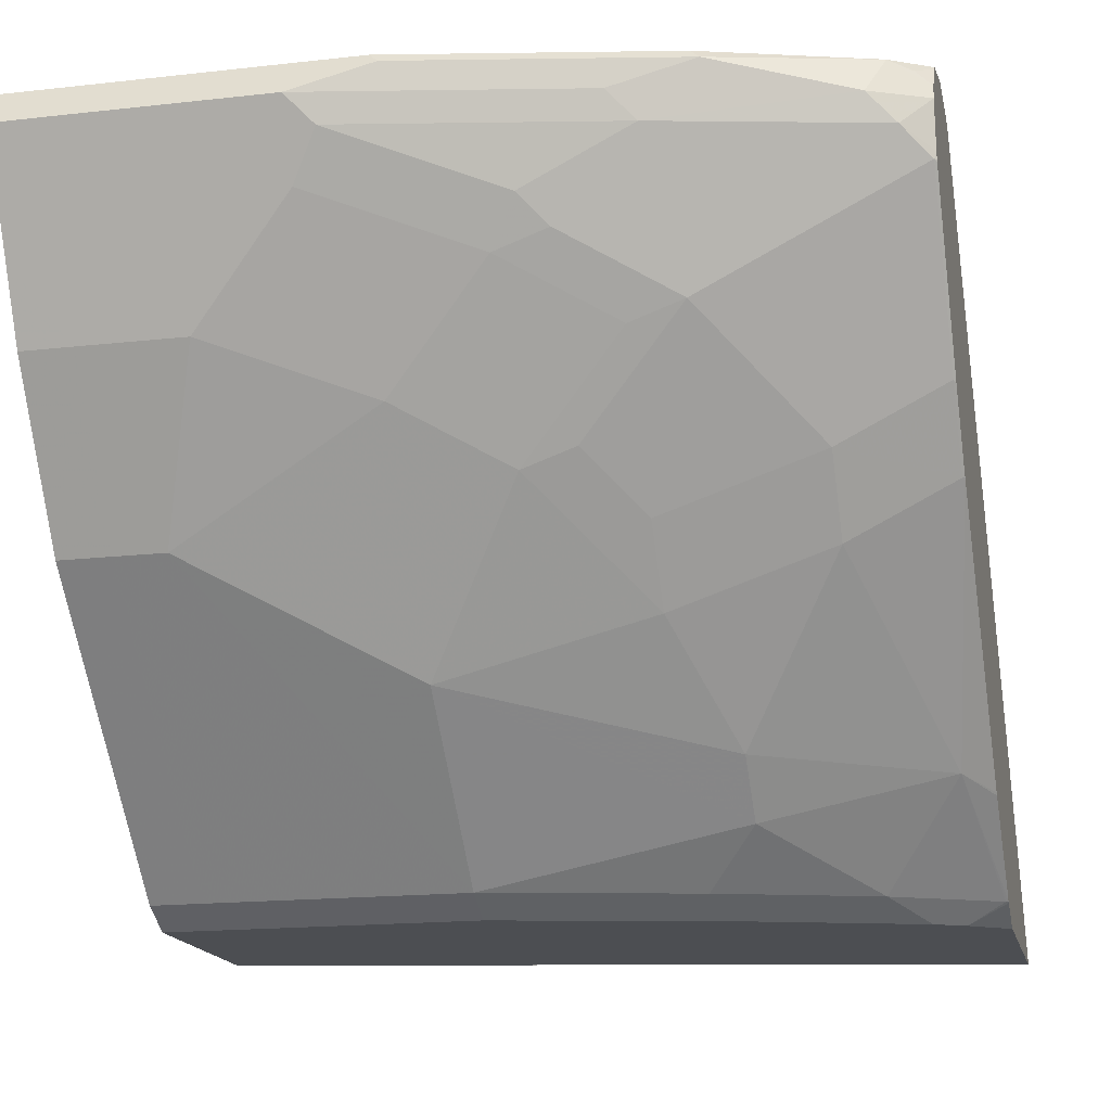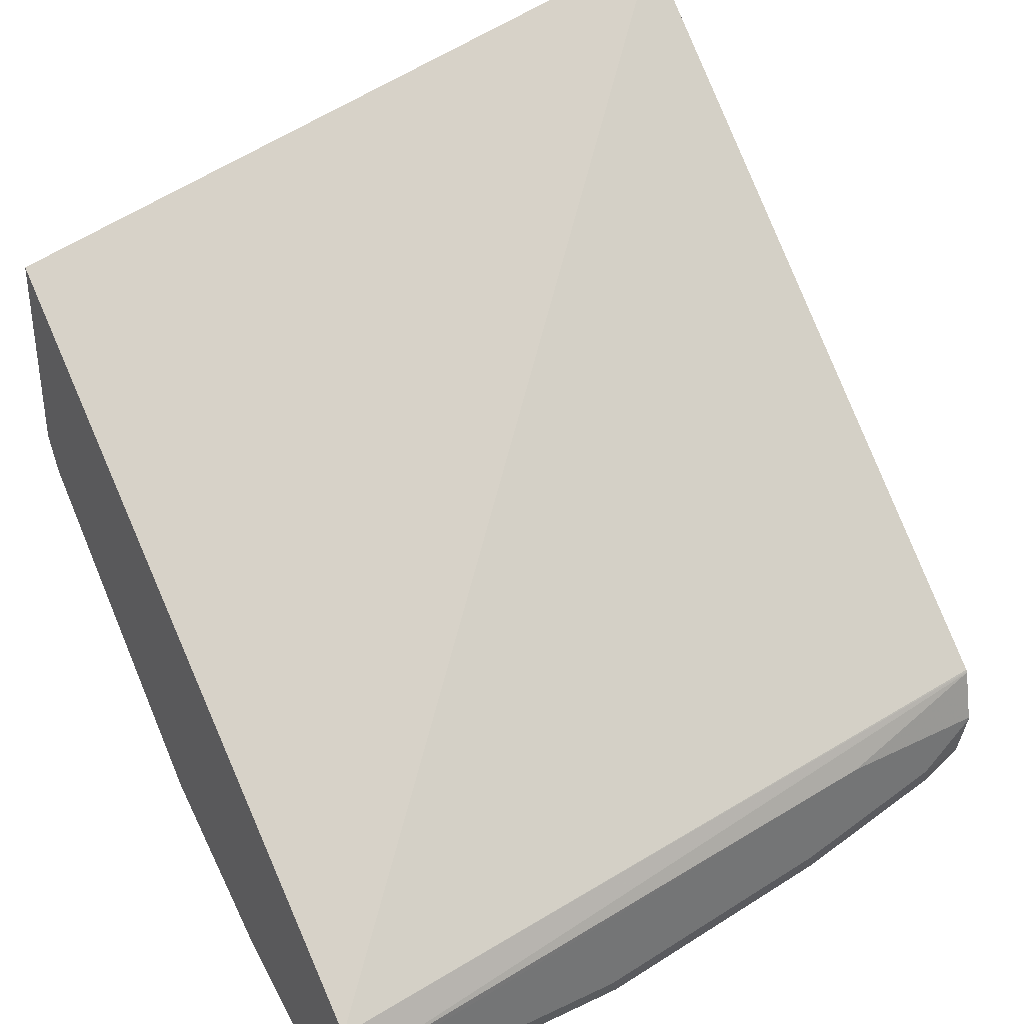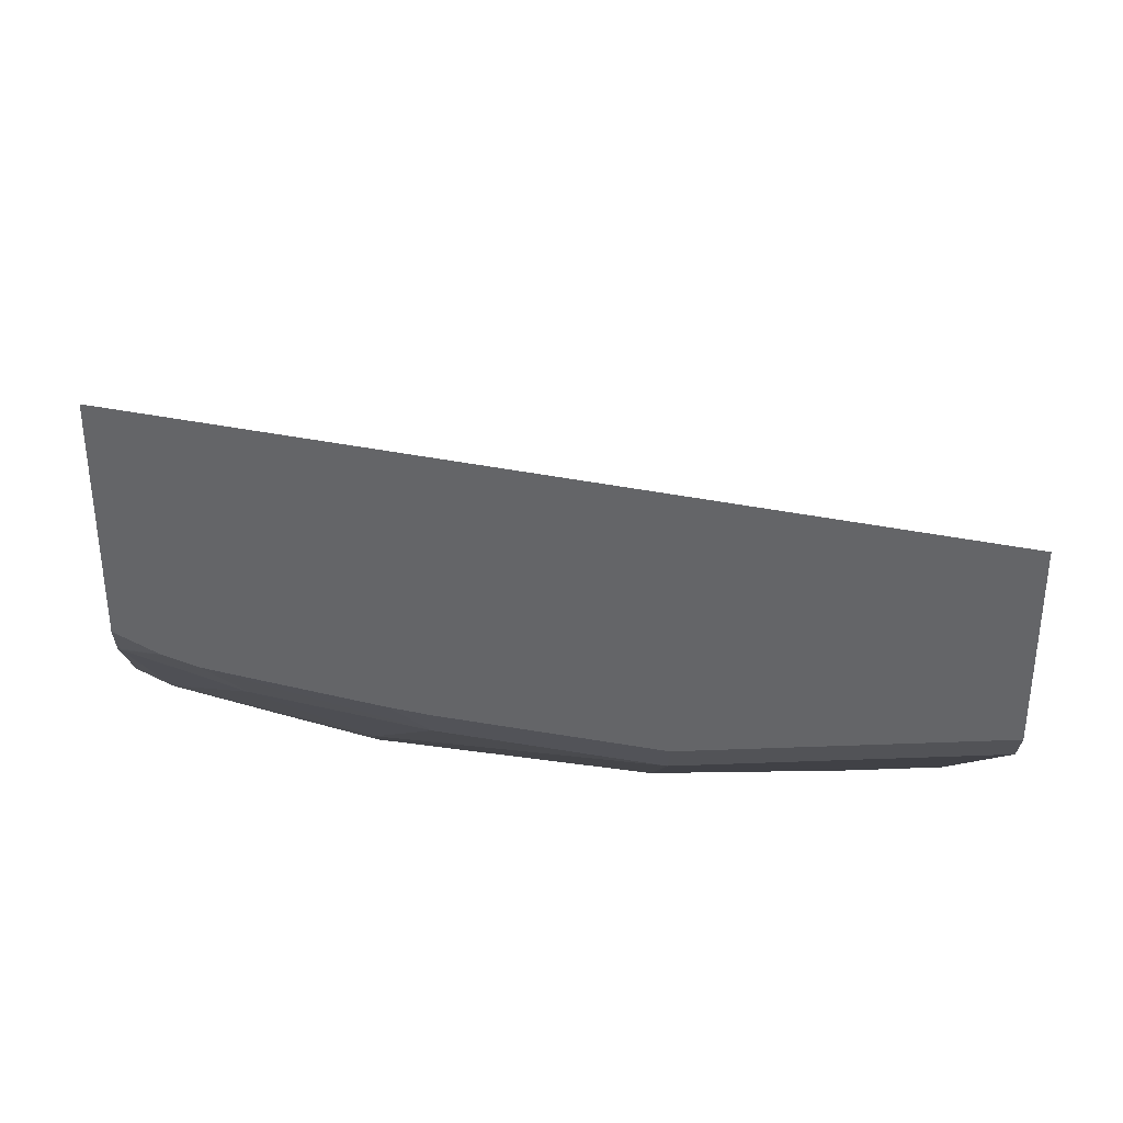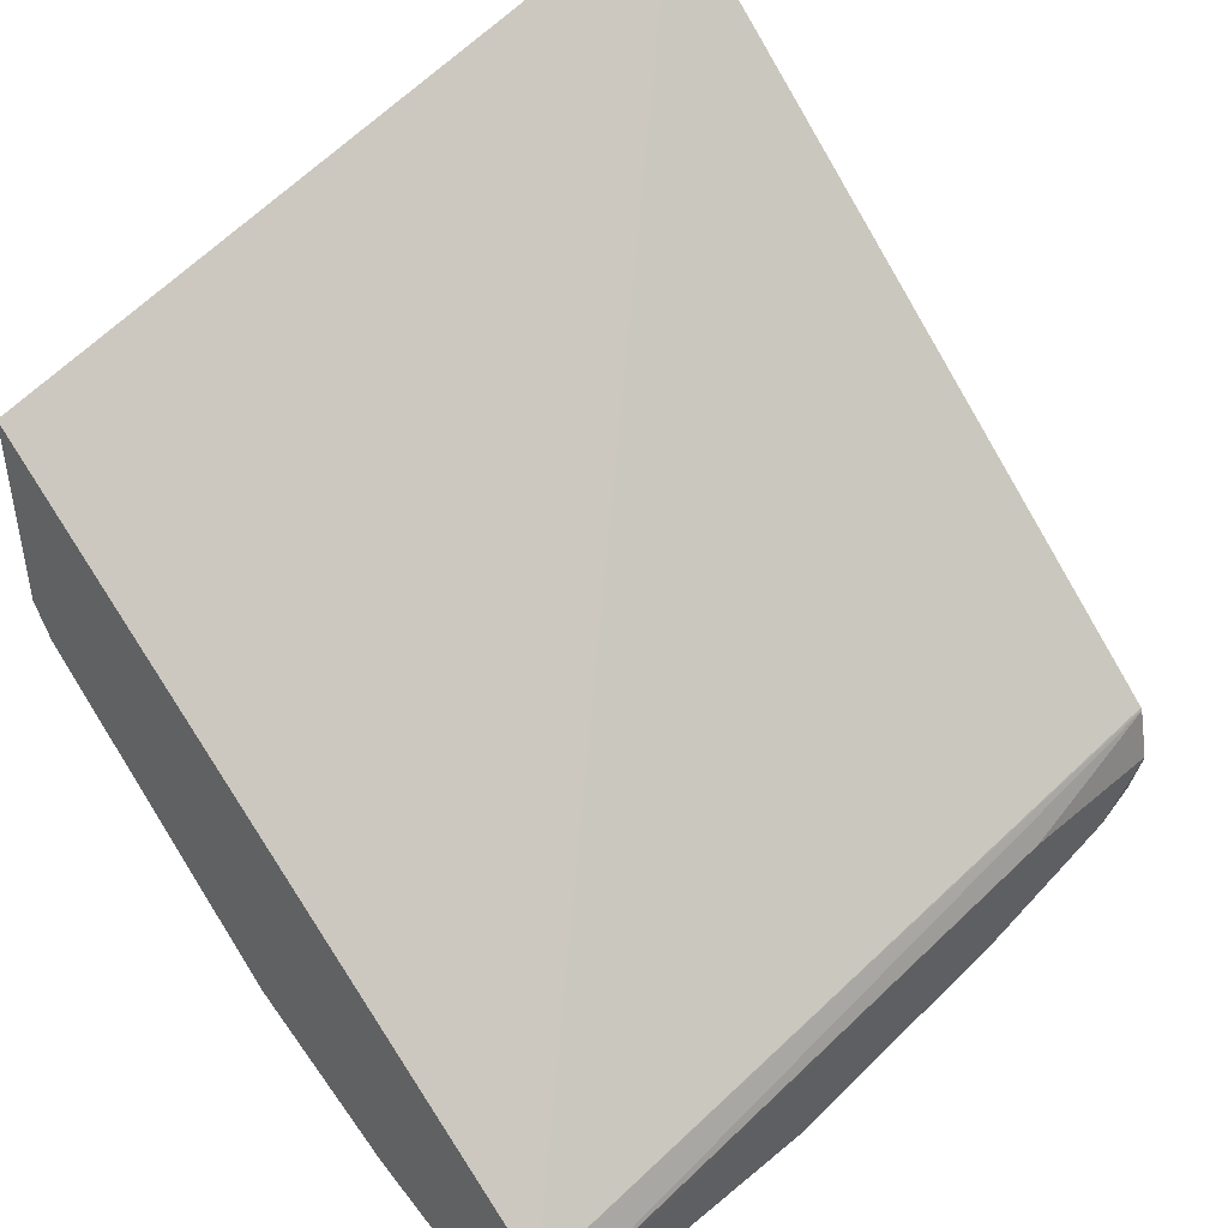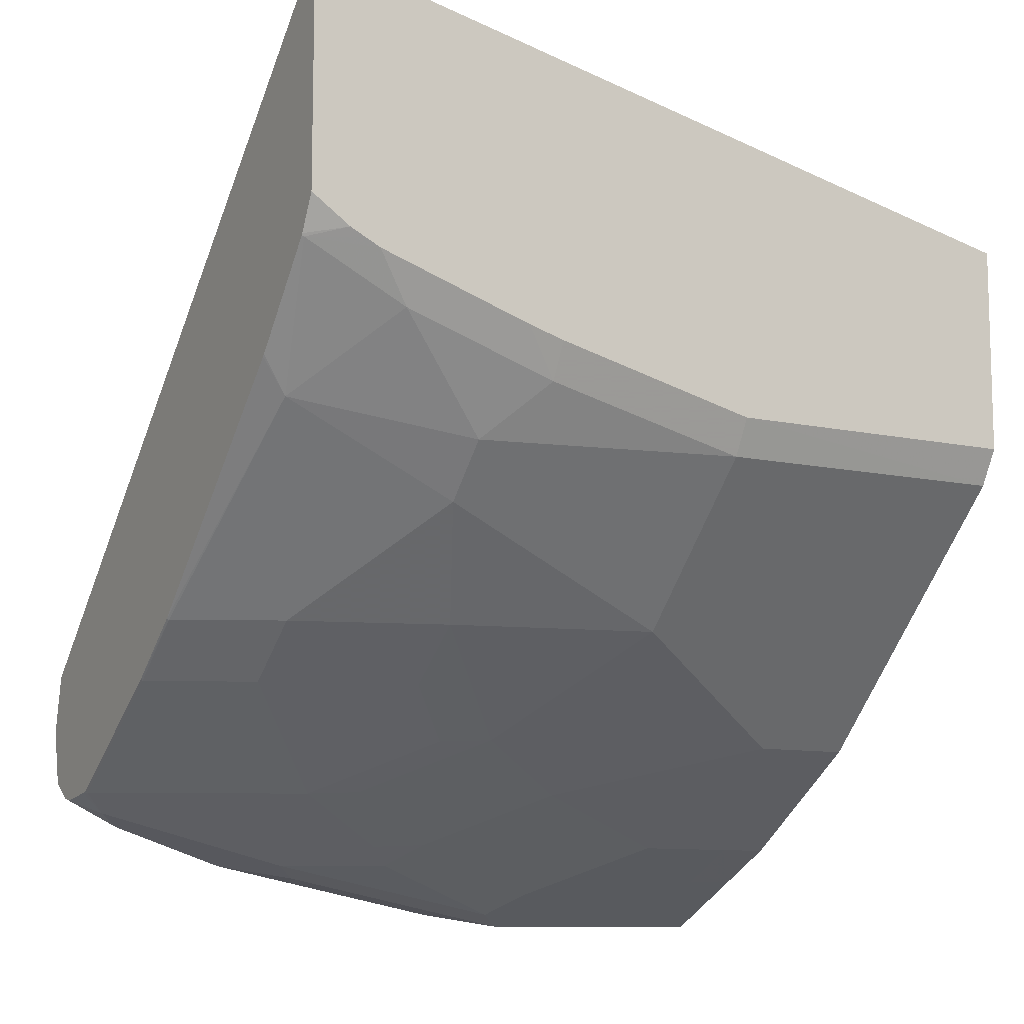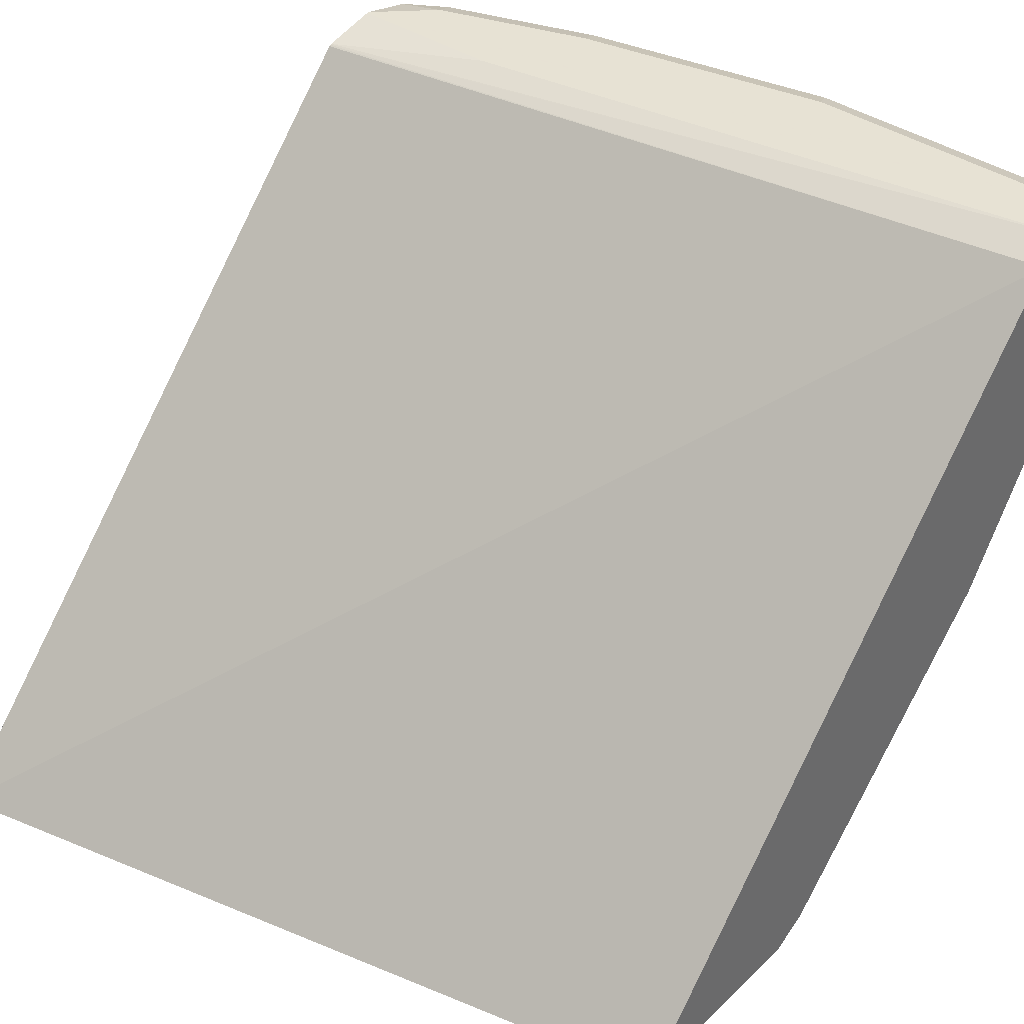
<metadata>
{"format":"obj","ext":"obj","renderer":"f3d","projection":"perspective","resolution":1024,"background":"white","views":[{"elev":-16.8,"azim":-167.1,"up":"+Y"},{"elev":35.9,"azim":148.2,"up":"+Z"},{"elev":38.8,"azim":-2.8,"up":"+Z"},{"elev":45.1,"azim":136.2,"up":"+Z"},{"elev":-10.3,"azim":-29.2,"up":"+Z"},{"elev":39.7,"azim":40.1,"up":"+Y"}]}
</metadata>
<code>
v -0.3154 -0.09872 -0.6116
v -0.3154 -0.09872 -0.7051
v -8.765e-05 -0.09872 -0.6833
v -8.765e-05 0.1608 -0.9086
v -0.3154 0.1621 -0.856
v -0.3154 -0.09116 -0.7189
v -0.2997 -0.09872 -0.716
v -8.765e-05 -0.09872 -0.7685
v -8.765e-05 0.1677 -0.9226
v -0.3154 0.1624 -0.8566
v -0.3154 -0.09077 -0.7195
v -0.3145 -0.09085 -0.72
v -0.2936 -0.09872 -0.7191
v -0.1258 -0.09872 -0.7685
v -8.765e-05 -0.09087 -0.7828
v -8.765e-05 0.1678 -0.9435
v -0.02099 0.1678 -0.9226
v -0.2516 0.1678 -0.8807
v -0.3154 0.1627 -0.8572
v -0.3154 -0.05816 -0.7568
v -0.304 -0.0524 -0.7706
v -0.2726 -0.09085 -0.7409
v -0.2874 -0.09872 -0.7222
v -0.1258 -0.09085 -0.7829
v -0.2097 -0.09872 -0.7475
v -0.02099 -0.09085 -0.7829
v -8.765e-05 0.01396 -0.8876
v -8.765e-05 0.1677 -0.9437
v -0.02099 0.1678 -0.9436
v -0.3154 0.1678 -0.8798
v -0.3154 -0.05722 -0.7578
v -0.2307 -0.0489 -0.8038
v -0.2307 -0.06987 -0.7829
v -0.3154 0.03522 -0.8454
v -0.3145 0.03493 -0.8457
v -0.2726 0.01399 -0.8457
v -0.2097 -0.09085 -0.7619
v -0.2307 -0.09872 -0.7411
v -0.1258 -0.02796 -0.8457
v -0.0839 -0.006985 -0.8667
v -0.04195 0.01399 -0.8877
v -0.2245 -0.09872 -0.7431
v -0.02099 0.01399 -0.8877
v -8.765e-05 0.07685 -0.9296
v -8.765e-05 0.1608 -0.9576
v -0.1258 0.1678 -0.9436
v -0.3154 0.1678 -0.8807
v -0.2097 -0.006985 -0.8457
v -0.3154 0.06201 -0.8665
v -0.3145 0.06289 -0.8676
v -0.2726 0.04192 -0.8676
v -0.1677 0.03493 -0.8877
v -0.1258 0.0559 -0.9086
v -0.06294 0.07688 -0.9296
v -0.02099 0.07688 -0.9296
v -8.765e-05 0.1048 -0.9436
v -8.765e-05 0.1469 -0.9645
v -0.02099 0.1468 -0.9646
v -0.1363 0.1573 -0.9593
v -0.1328 0.1608 -0.9576
v -0.2307 0.1678 -0.9226
v -0.2936 0.1678 -0.9017
v -0.3154 0.1629 -0.9017
v -0.2097 0.02098 -0.8676
v -0.3154 0.1249 -0.9084
v -0.3145 0.1258 -0.9095
v -0.2307 0.08387 -0.9095
v -0.1887 0.04192 -0.8885
v -0.2097 0.07688 -0.9086
v -0.1677 0.09785 -0.9296
v -0.1049 0.1188 -0.9506
v -0.1154 0.1363 -0.9593
v -0.06294 0.1048 -0.9436
v -0.02099 0.1048 -0.9436
v -8.765e-05 0.1467 -0.9645
v -0.1049 0.1468 -0.9646
v -0.2411 0.1573 -0.9384
v -0.2376 0.1608 -0.9366
v -0.3154 0.1623 -0.9031
v -0.3005 0.1608 -0.9156
v -0.3154 0.1258 -0.9089
v -0.3154 0.1284 -0.9094
v -0.304 0.1363 -0.9174
v -0.2621 0.1153 -0.9174
v -0.2202 0.09435 -0.9174
v -0.1782 0.1153 -0.9384
v -0.1887 0.1048 -0.9305
v -0.2202 0.1363 -0.9384
v -0.2097 0.1468 -0.9436
v -0.2936 0.1468 -0.9226
v -0.3154 0.1613 -0.904
v -0.3093 0.1573 -0.9121
v -0.3154 0.152 -0.9104
v -0.3154 0.1468 -0.9117
f 52 69 70
f 49 66 50
f 50 66 67
f 50 67 51
f 51 67 68
f 51 68 64
f 52 68 67
f 52 67 69
f 49 65 66
f 56 74 58
f 52 64 68
f 53 70 71
f 53 71 54
f 54 71 72
f 54 72 73
f 54 73 74
f 54 74 55
f 55 74 56
f 52 70 53
f 48 64 52
f 32 48 39
f 47 62 63
f 32 36 48
f 56 58 75
f 32 39 33
f 34 49 35
f 35 49 50
f 35 50 51
f 35 51 36
f 36 51 48
f 37 42 38
f 48 51 64
f 39 48 52
f 40 53 41
f 41 53 54
f 41 54 55
f 41 55 43
f 44 55 56
f 45 57 58
f 45 58 59
f 45 59 60
f 46 60 61
f 39 53 40
f 57 75 58
f 67 70 69
f 58 74 73
f 72 88 89
f 72 89 76
f 77 89 90
f 77 90 80
f 77 80 78
f 79 80 92
f 79 92 91
f 80 90 93
f 80 93 92
f 82 94 83
f 83 94 90
f 83 90 88
f 83 88 86
f 83 86 84
f 84 86 85
f 88 90 89
f 90 94 93
f 29 60 46
f 91 92 93
f 72 86 88
f 72 76 73
f 70 72 71
f 70 86 72
f 58 73 76
f 59 76 89
f 59 89 77
f 59 77 78
f 59 78 60
f 60 78 61
f 61 78 80
f 61 80 62
f 62 79 63
f 58 76 59
f 62 80 79
f 66 81 82
f 66 82 83
f 66 83 84
f 66 84 67
f 67 84 85
f 67 85 86
f 67 86 87
f 67 87 70
f 70 87 86
f 65 81 66
f 29 45 60
f 39 52 53
f 27 55 44
f 1 49 34
f 1 34 31
f 1 31 20
f 1 20 11
f 1 11 6
f 1 6 2
f 2 6 7
f 3 8 15
f 3 15 27
f 3 27 44
f 3 44 56
f 3 56 75
f 3 75 57
f 3 57 45
f 3 45 28
f 3 28 16
f 3 16 9
f 3 9 4
f 4 9 10
f 1 65 49
f 1 81 65
f 1 82 81
f 1 94 82
f 28 45 29
f 1 2 7
f 1 7 13
f 1 13 23
f 1 23 38
f 1 38 42
f 1 42 25
f 1 25 14
f 1 14 8
f 4 10 5
f 1 8 3
f 1 4 5
f 1 5 10
f 1 10 19
f 1 19 30
f 1 30 47
f 1 47 63
f 1 79 91
f 1 91 93
f 1 93 94
f 1 3 4
f 6 11 12
f 1 63 79
f 7 12 13
f 18 30 19
f 20 31 21
f 21 32 33
f 21 33 22
f 21 31 34
f 21 34 35
f 21 35 36
f 21 36 32
f 22 33 37
f 22 37 23
f 24 37 33
f 24 33 39
f 24 39 40
f 24 40 41
f 24 41 43
f 24 43 26
f 25 42 37
f 6 12 7
f 27 43 55
f 16 18 17
f 16 30 18
f 23 37 38
f 16 62 47
f 9 16 17
f 16 47 30
f 9 17 18
f 9 18 19
f 9 19 10
f 11 21 12
f 12 22 23
f 12 23 13
f 12 21 22
f 14 24 15
f 11 20 21
f 14 37 24
f 16 61 62
f 16 46 61
f 14 25 37
f 16 29 46
f 16 28 29
f 8 14 15
f 15 43 27
f 15 26 43
f 15 24 26

</code>
